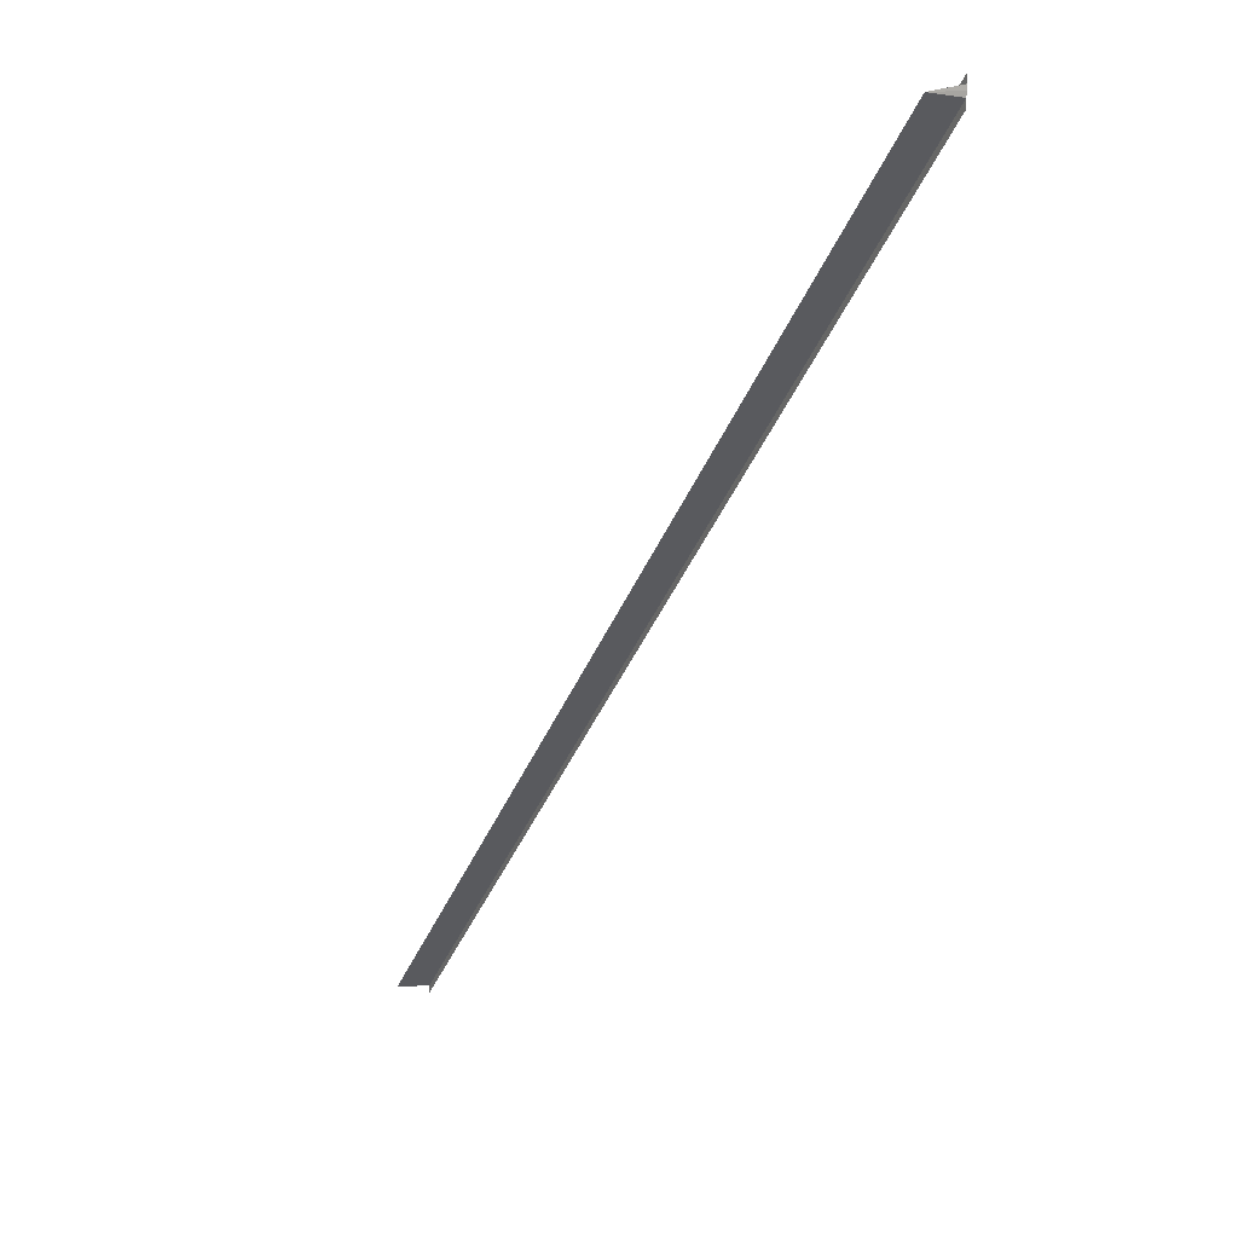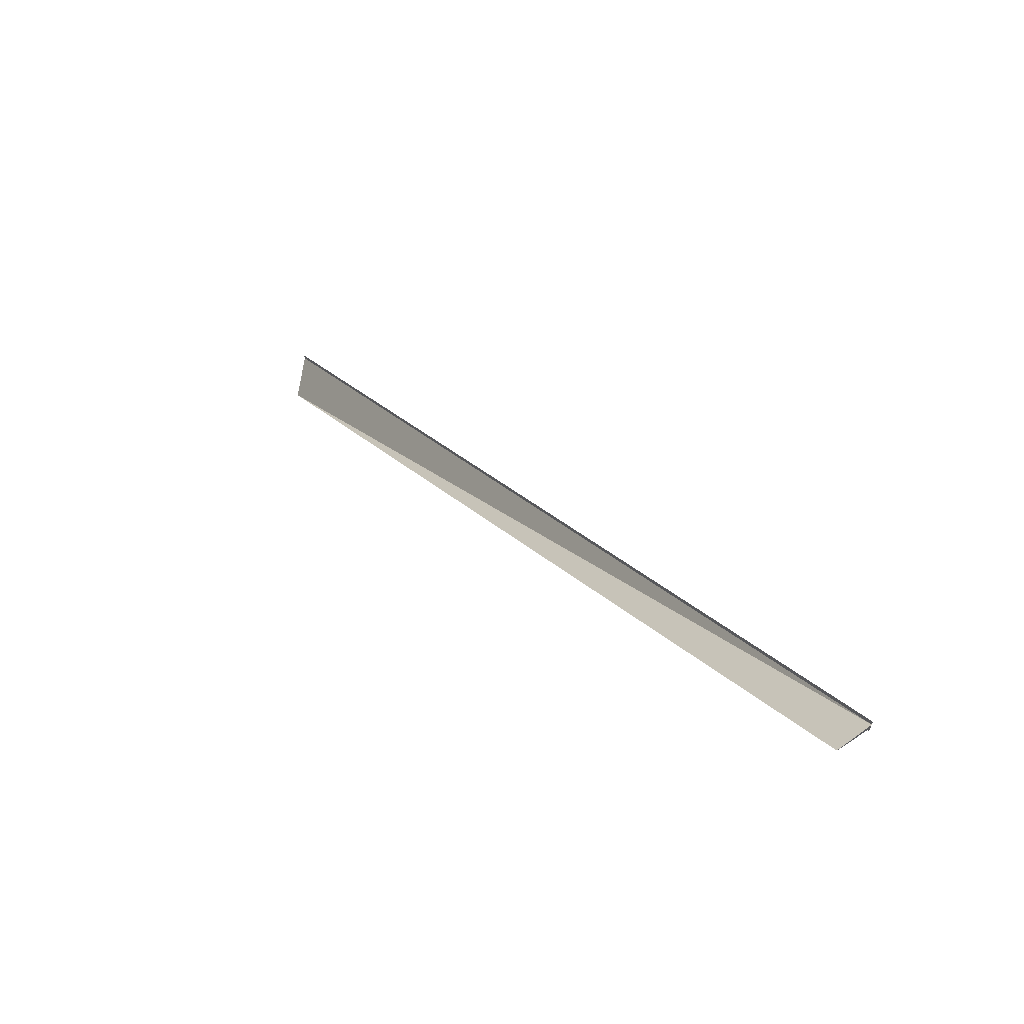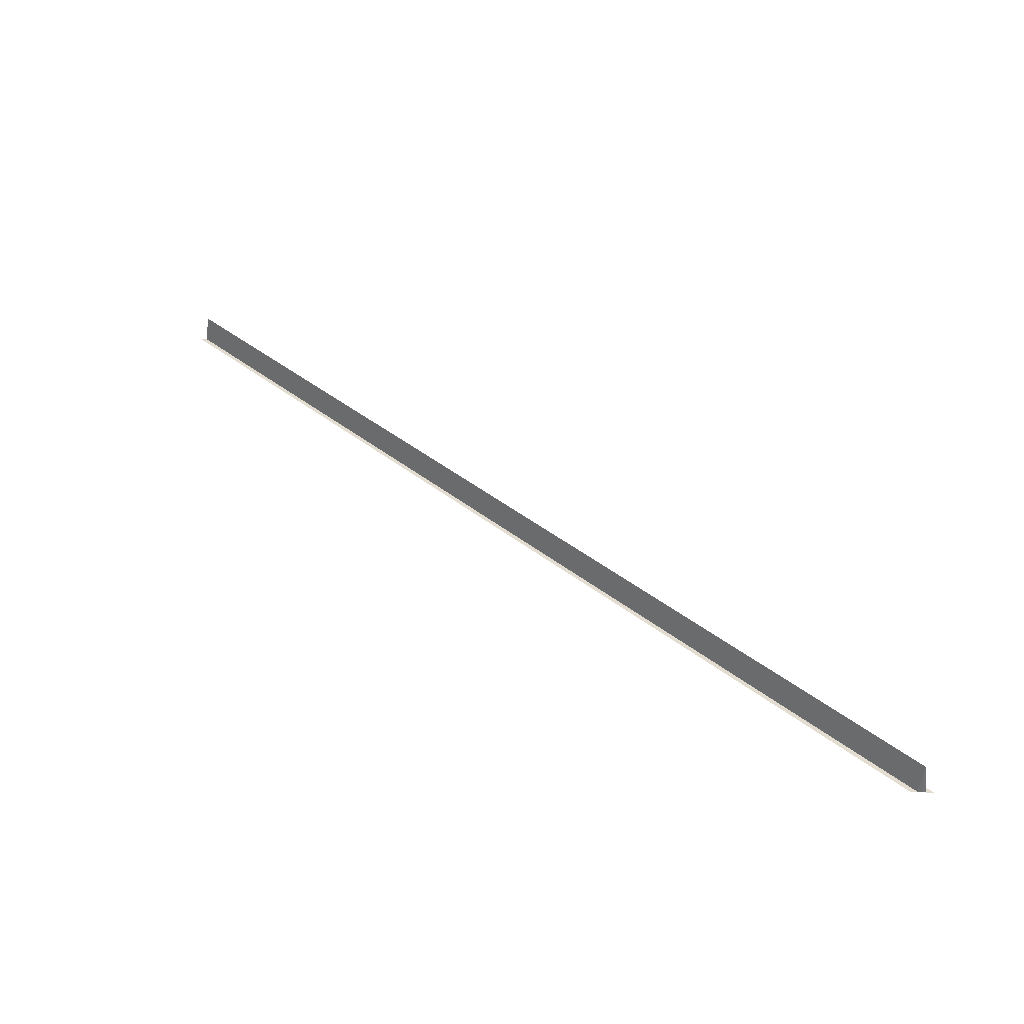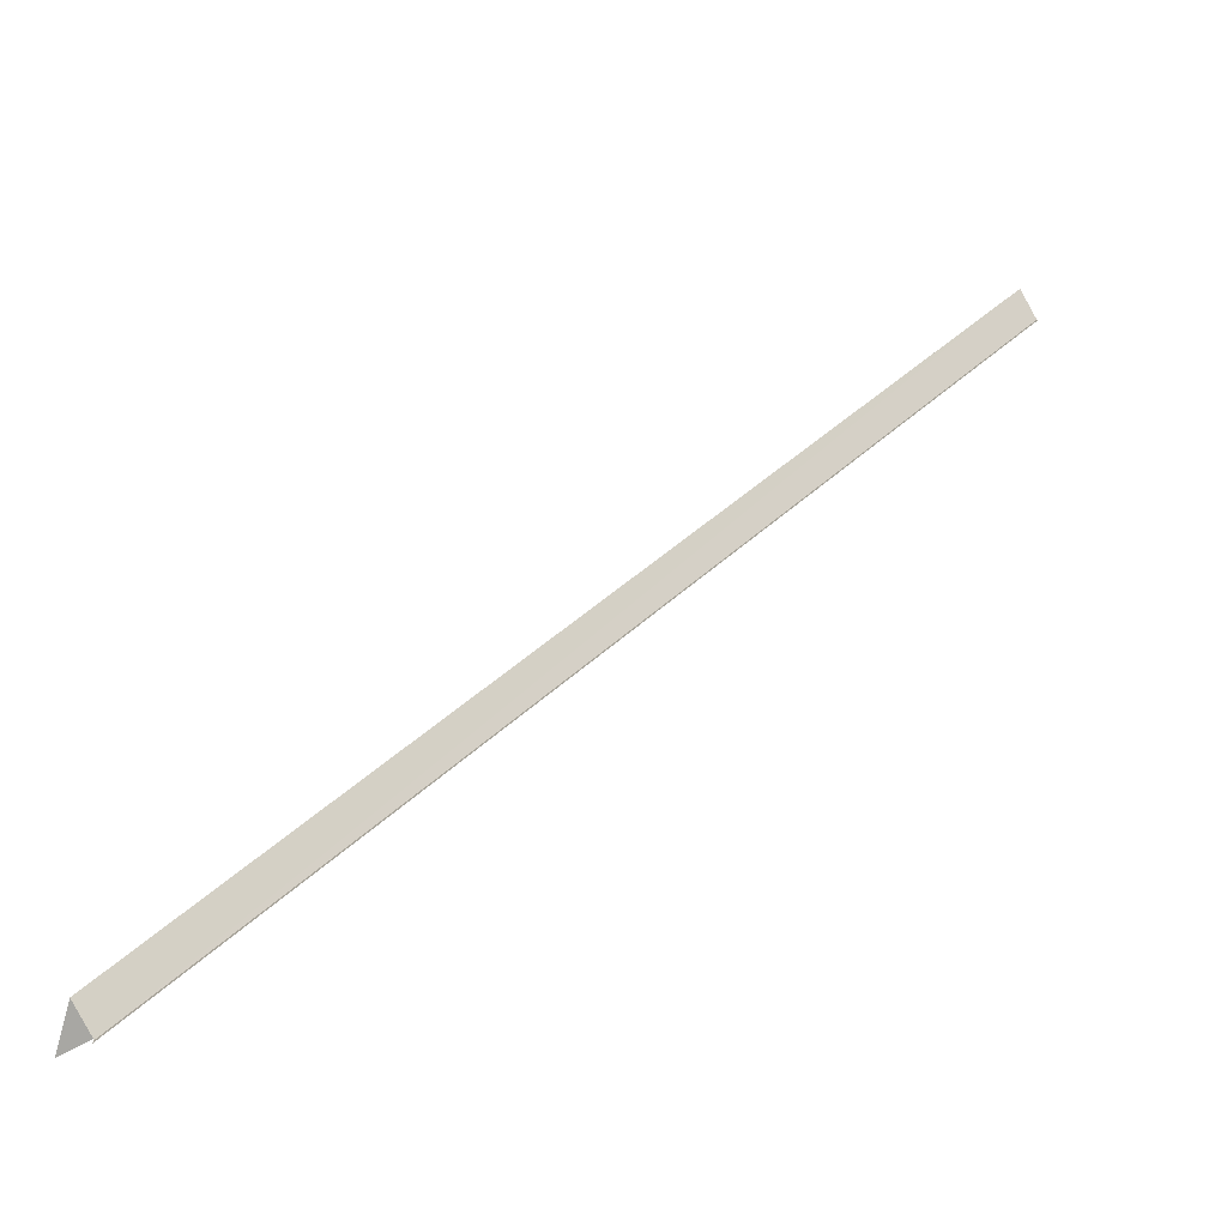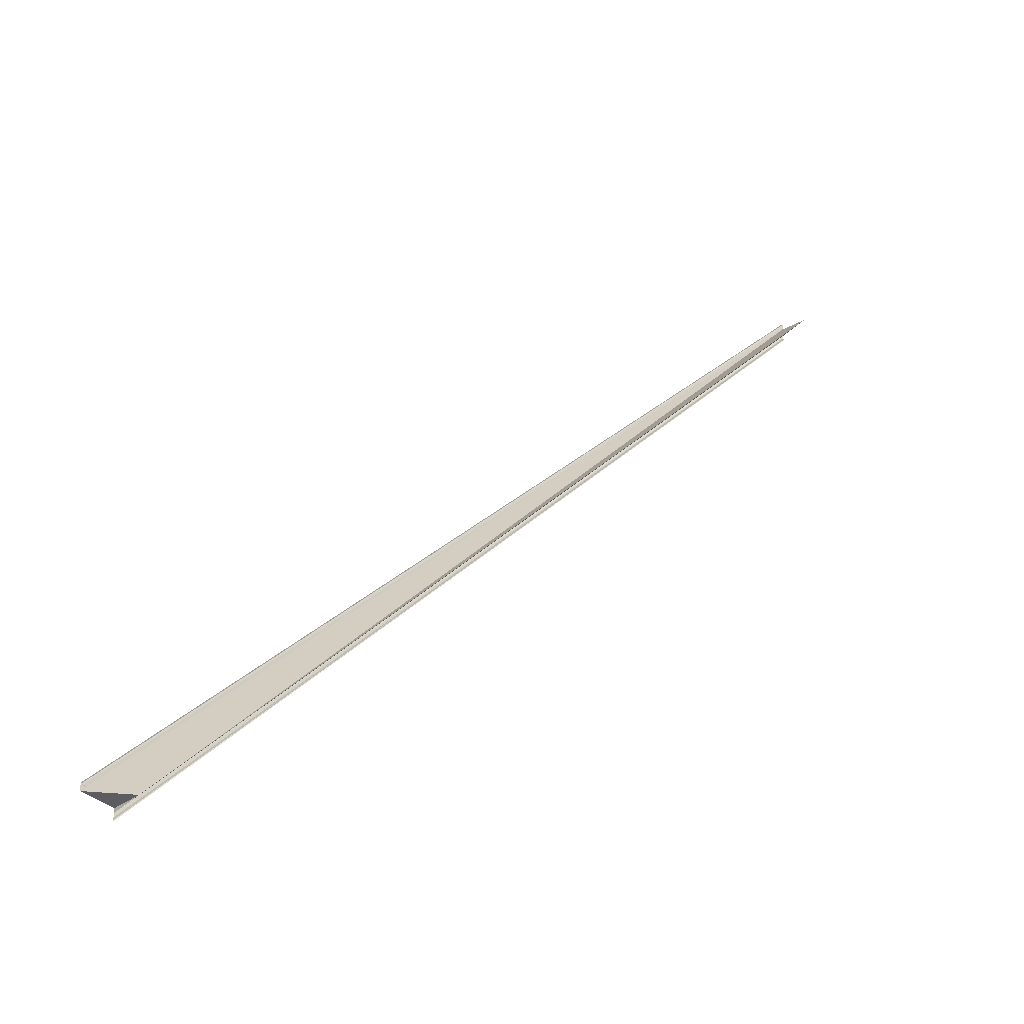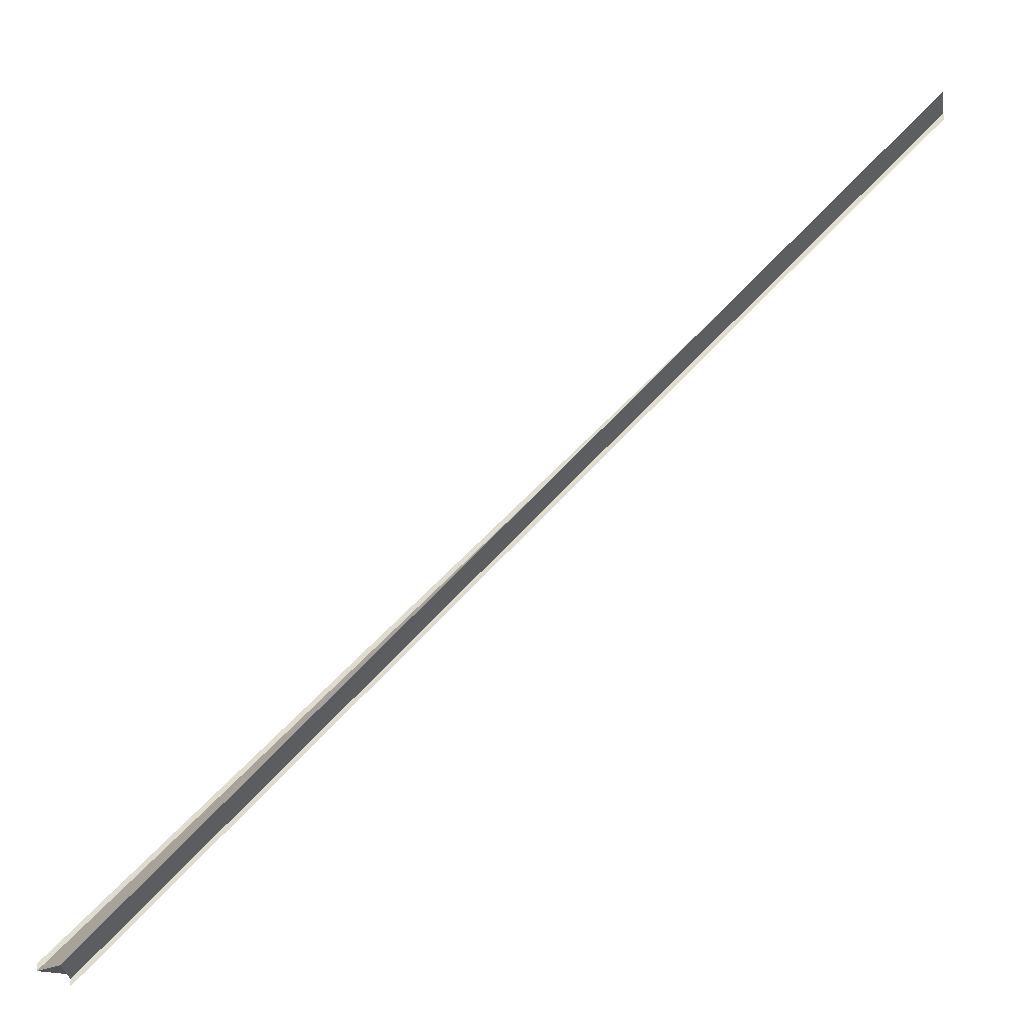
<metadata>
{"format":"obj","ext":"obj","renderer":"f3d","projection":"perspective","resolution":1024,"background":"white","views":[{"elev":12.7,"azim":-118.3,"up":"+Z"},{"elev":67.9,"azim":-125.5,"up":"+Z"},{"elev":34.3,"azim":-86.4,"up":"+Y"},{"elev":-79.8,"azim":-150.9,"up":"+Z"},{"elev":-31.4,"azim":137.3,"up":"+Z"},{"elev":-25.3,"azim":-172.2,"up":"+Z"}]}
</metadata>
<code>
o 26945
v 2250 1882 23.65
v 2250 1882 23.65
v 2250 1882 23.92
v 2250 1882 23.65
v 2250 1882 23.92
v 2250 1882 23.65
v 2250 1882 23.65
v 2250 1882 23.92
v 2250 1882 23.65
v 2250 1882 23.92
v 2250 1882 23.92
v 2250 1882 23.92
v 2250 1882 23.65
v 2250 1882 23.92
v 2250 1882 23.92
v 2250 1882 23.92
v 2250 1882 23.65
v 2250 1882 23.66
v 2250 1882 23.92
v 2250 1882 23.92
v 2250 1882 23.65
v 2250 1882 23.65
v 2250 1882 23.65
v 2250 1882 23.66
v 2250 1882 23.92
v 2250 1882 23.66
v 2250 1882 23.66
v 2250 1882 23.65
v 2250 1882 23.92
v 2250 1882 23.92
v 2250 1882 23.65
v 2250 1882 23.65
v 2250 1882 23.65
v 2250 1882 23.92
v 2250 1882 23.66
v 2250 1882 23.92
v 2250 1882 23.92
v 2250 1882 23.66
v 2250 1882 23.65
v 2250 1882 23.66
v 2250 1882 23.66
v 2250 1882 23.65
v 2250 1882 23.66
v 2250 1882 23.65
v 2250 1882 23.65
v 2250 1882 23.65
v 2250 1882 23.66
v 2250 1882 23.66
v 2250 1882 23.66
v 2250 1882 23.66
v 2250 1882 23.66
v 2250 1882 23.66
v 2250 1882 23.92
v 2250 1882 23.66
v 2250 1882 23.92
v 2250 1882 23.66
v 2250 1882 23.92
v 2250 1882 23.92
v 2250 1882 23.66
v 2250 1882 23.65
v 2250 1882 23.65
v 2250 1882 23.92
v 2250 1882 23.92
v 2250 1882 23.92
v 2250 1882 23.92
f 1 2 3
f 4 2 5
f 4 6 5
f 7 6 8
f 5 9 10
f 11 9 12
f 5 13 14
f 8 13 14
f 15 11 16
f 16 17 15
f 15 18 19
f 20 18 19
f 21 22 16
f 21 23 16
f 23 24 25
f 26 24 20
f 26 27 20
f 16 28 29
f 30 28 29
f 31 22 30
f 31 32 30
f 30 33 34
f 20 35 36
f 37 35 36
f 38 27 37
f 39 27 40
f 39 27 41
f 42 43 41
f 39 44 45
f 39 46 47
f 39 48 49
f 39 50 49
f 39 50 51
f 52 48 53
f 52 50 53
f 53 54 55
f 53 56 57
f 58 56 57
f 59 50 58
f 59 60 58
f 58 61 62
f 63 64 65

</code>
